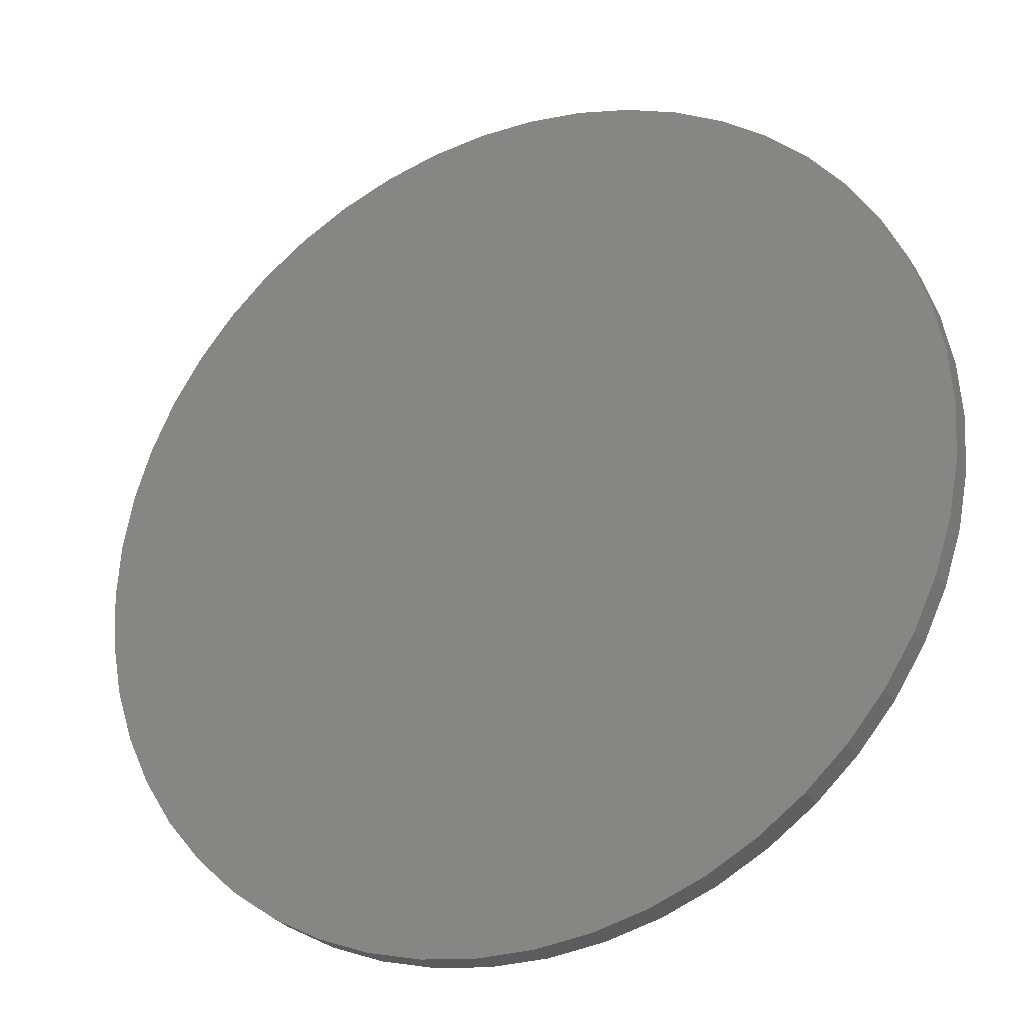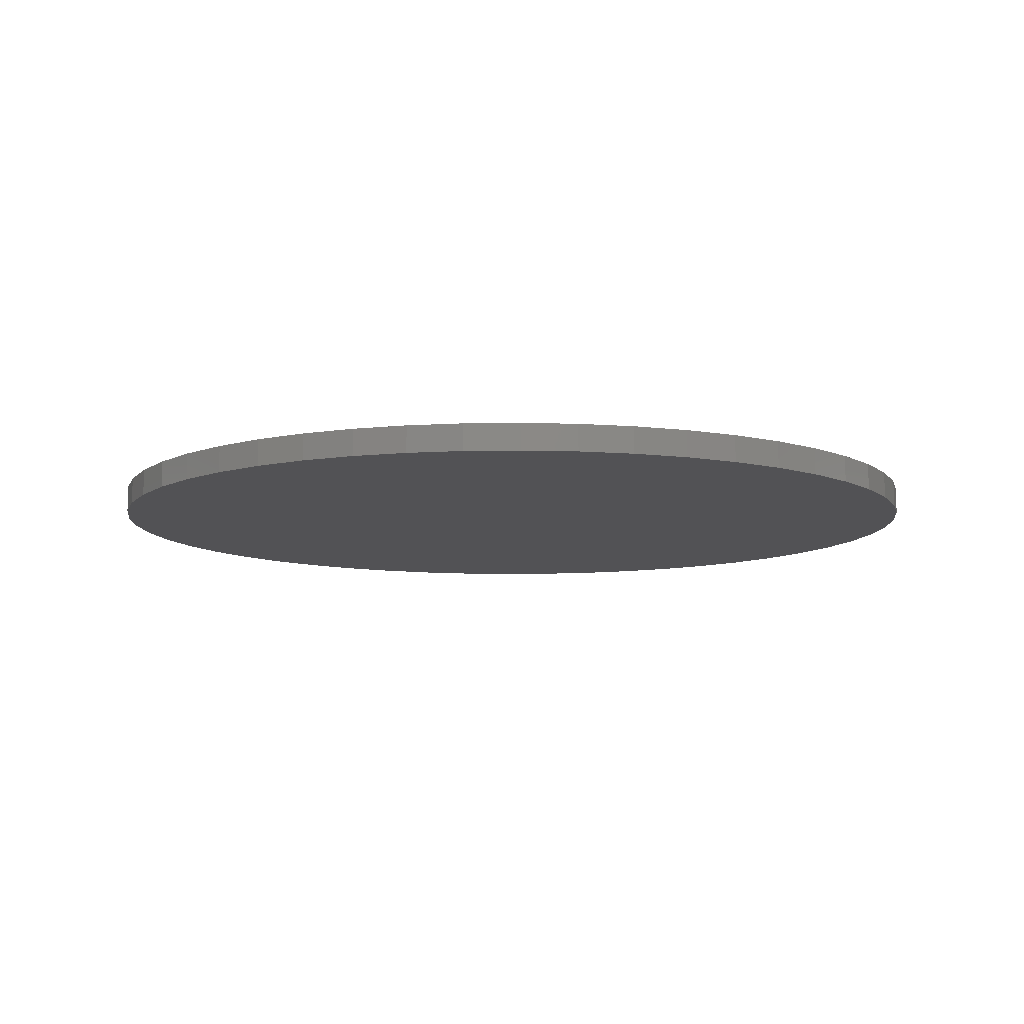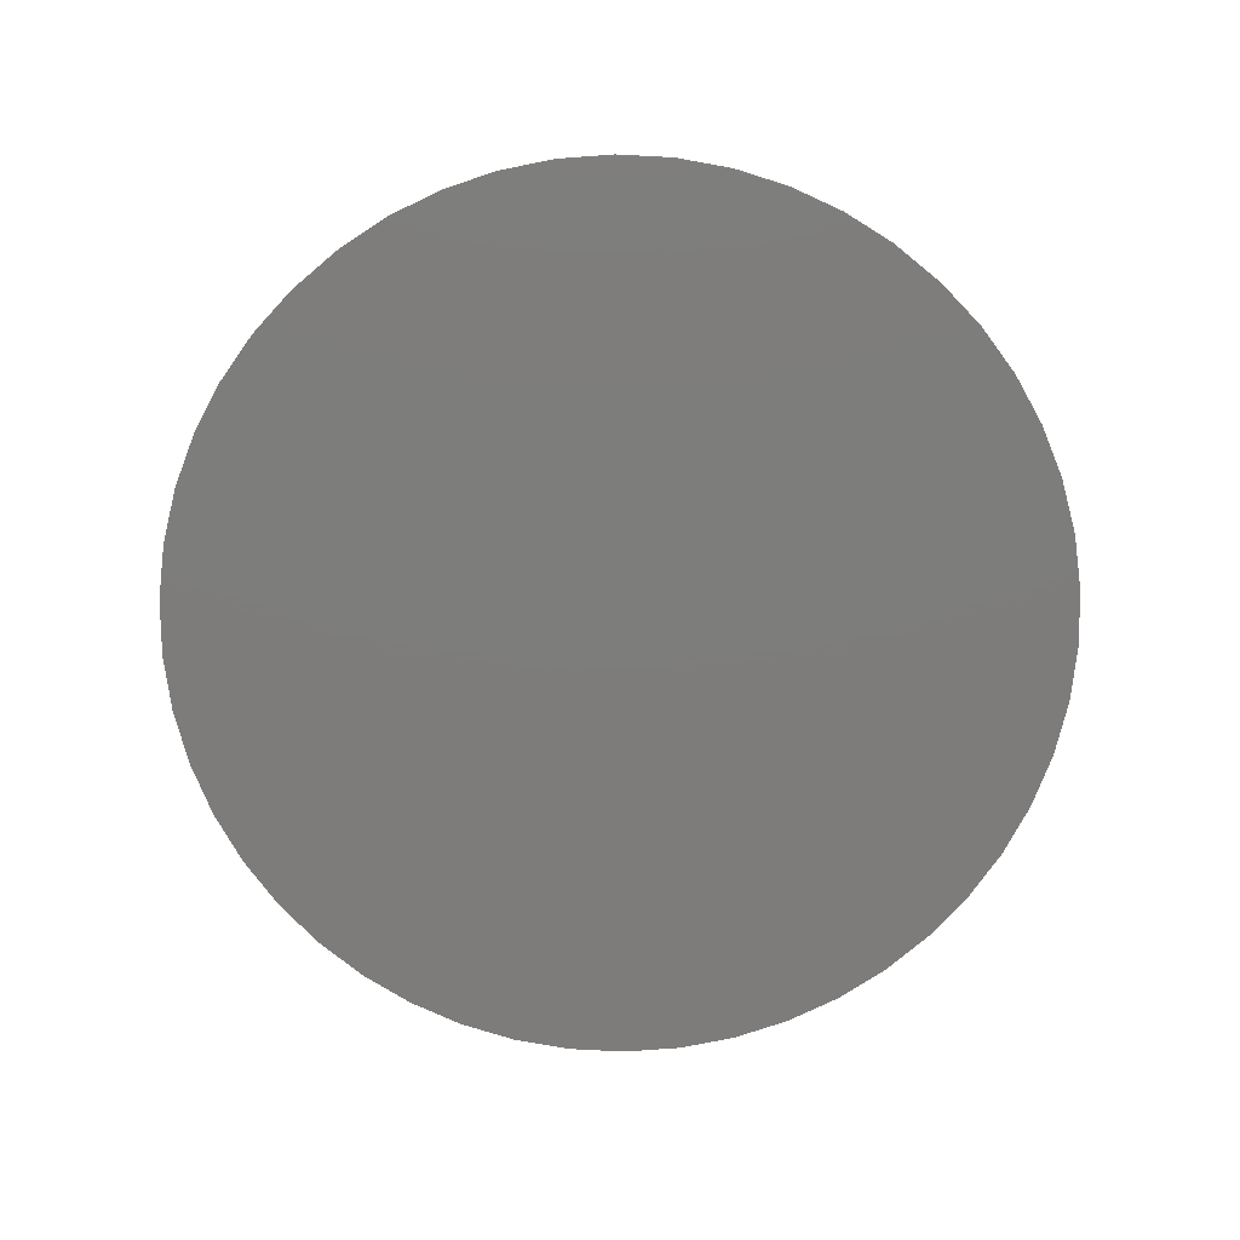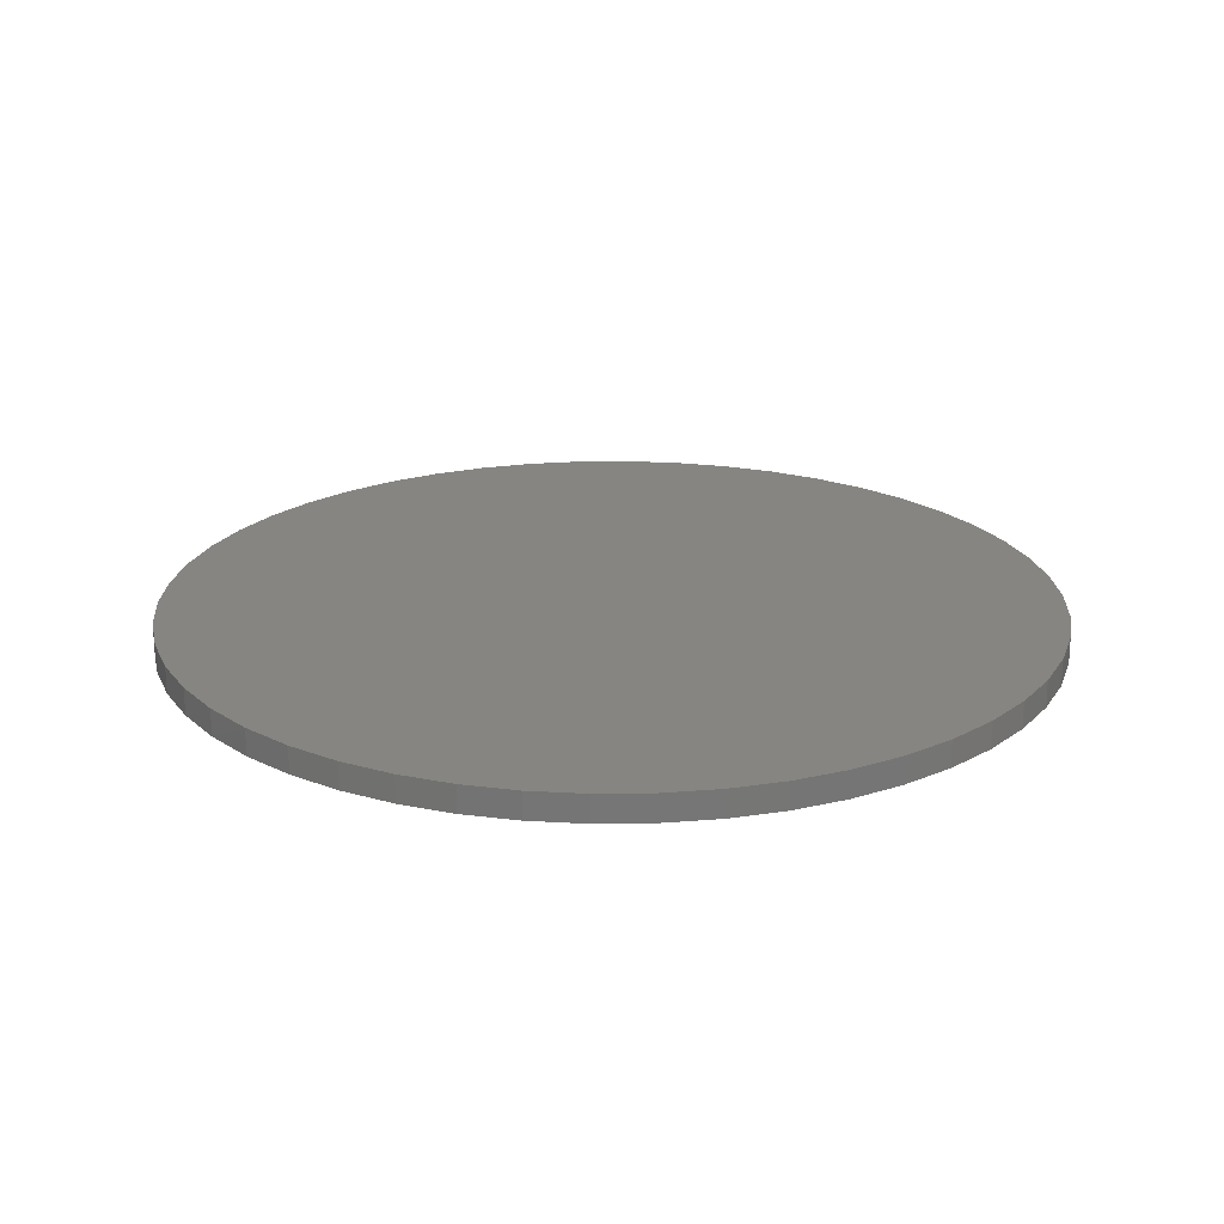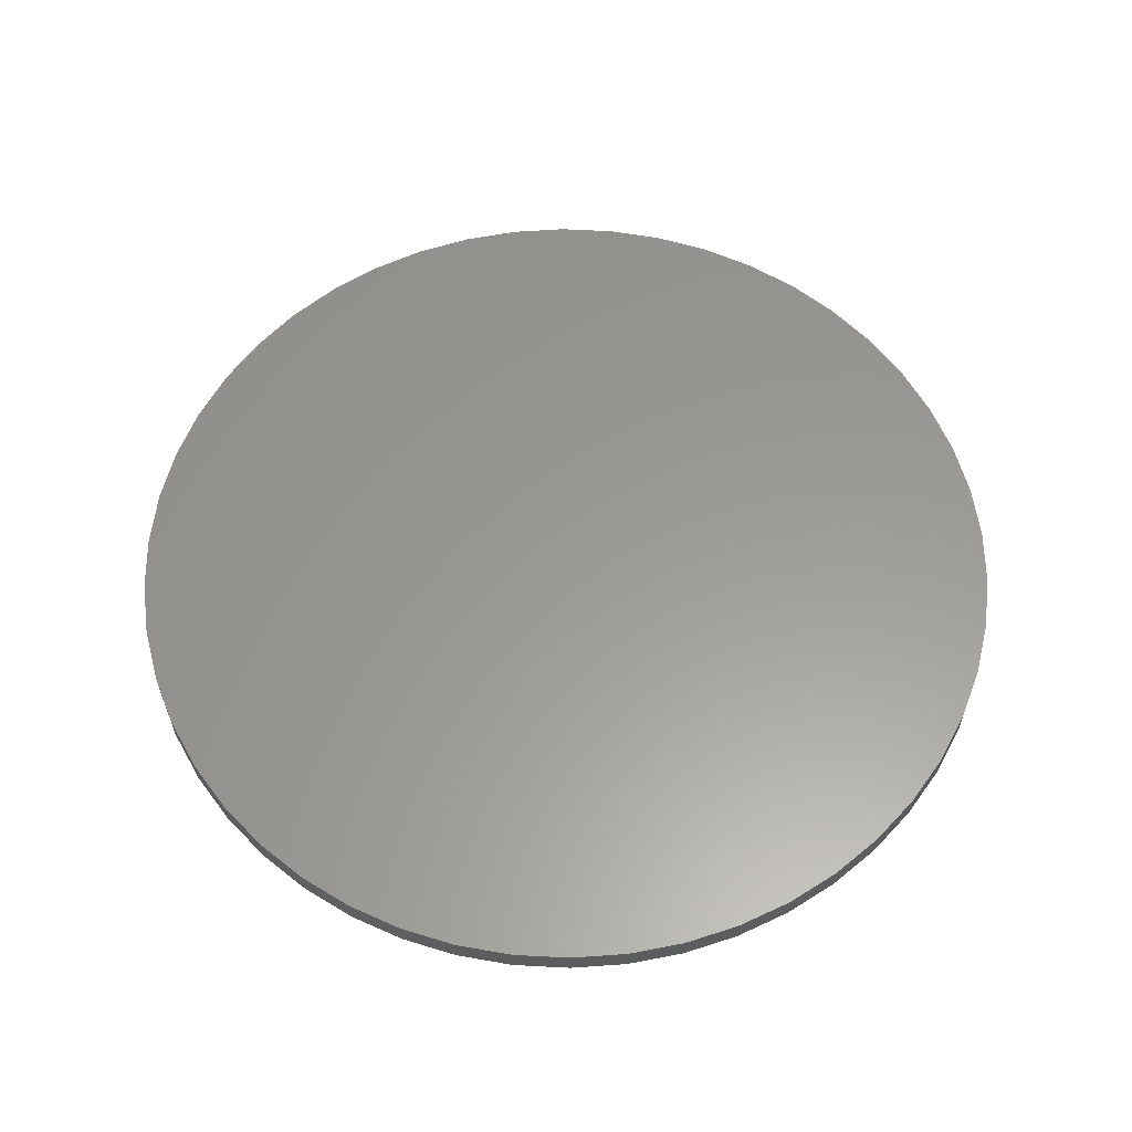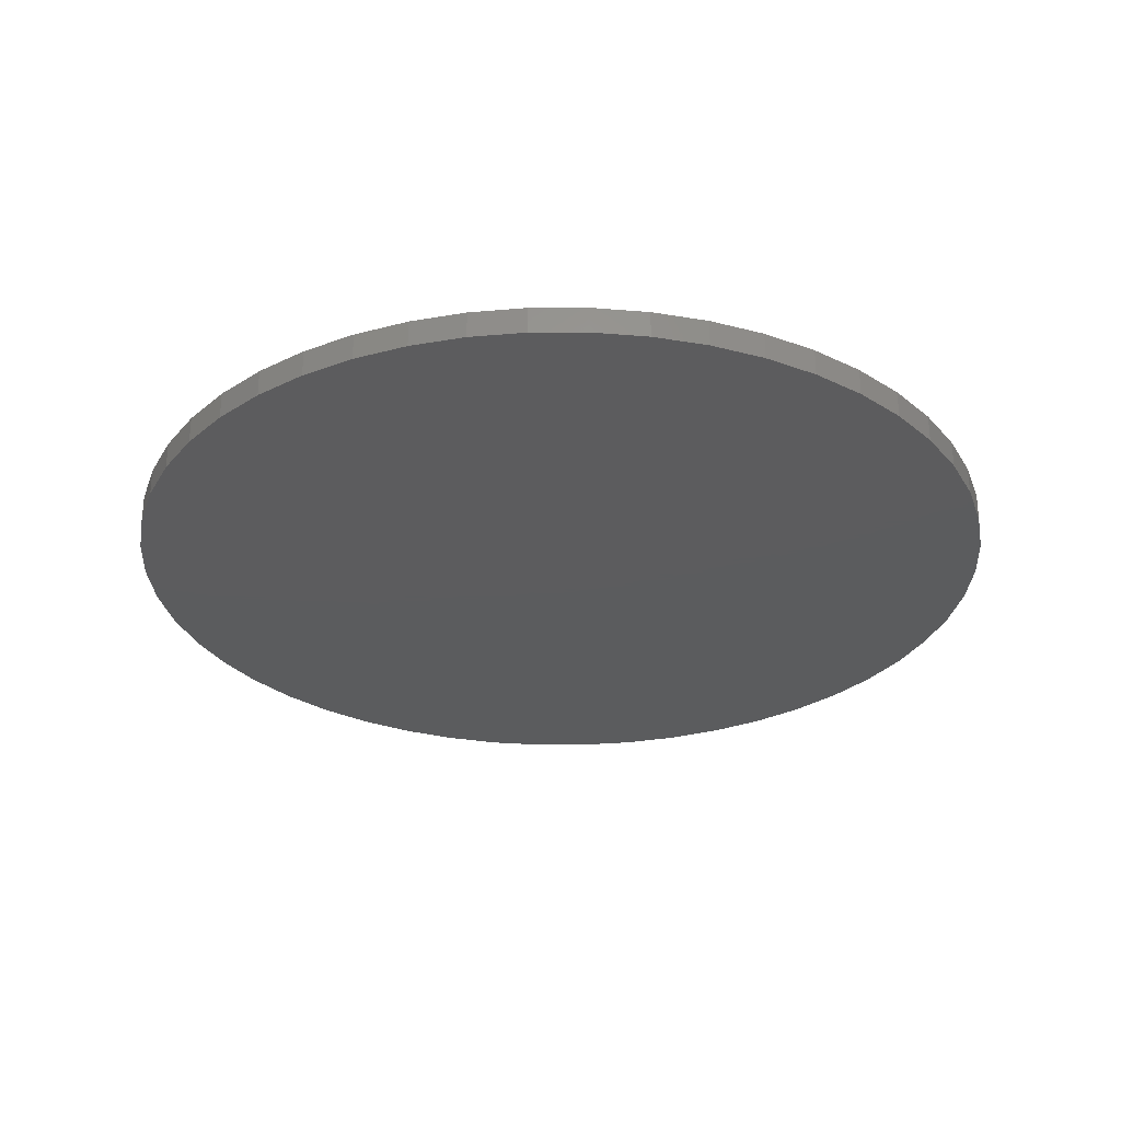
<metadata>
{"format":"stl","ext":"stl","renderer":"f3d","projection":"perspective","resolution":1024,"background":"white","views":[{"elev":-28.0,"azim":26.0,"up":"+Y"},{"elev":-9.4,"azim":-4.7,"up":"+Z"},{"elev":-76.3,"azim":-154.2,"up":"+Z"},{"elev":21.2,"azim":149.9,"up":"+Z"},{"elev":59.5,"azim":-11.3,"up":"+Z"},{"elev":-29.3,"azim":-129.4,"up":"+Z"}]}
</metadata>
<code>
# stl→obj: 100 verts, 196 faces
v 16.35 0 0.5
v 16.22 2.049 -0.5
v 16.22 2.049 0.5
v 16.35 0 -0.5
v 1.027 16.32 -0.5
v -1.027 16.32 0.5
v 1.027 16.32 0.5
v -1.027 16.32 -0.5
v 16.22 -2.049 0.5
v 15.84 4.066 0.5
v 15.84 -4.066 0.5
v 15.2 6.019 0.5
v 15.2 -6.019 0.5
v 14.33 7.877 0.5
v 14.33 -7.877 0.5
v 13.23 9.61 0.5
v 13.23 -9.61 0.5
v 11.92 11.19 0.5
v 11.92 -11.19 0.5
v 10.42 12.6 0.5
v 10.42 -12.6 0.5
v 8.761 13.8 0.5
v 8.761 -13.8 0.5
v 6.961 14.79 0.5
v 6.961 -14.79 0.5
v 5.052 15.55 0.5
v 5.052 -15.55 0.5
v 3.064 16.06 0.5
v 3.064 -16.06 0.5
v 1.027 -16.32 0.5
v -1.027 -16.32 0.5
v -3.064 16.06 0.5
v -3.064 -16.06 0.5
v -5.052 15.55 0.5
v -5.052 -15.55 0.5
v -6.961 14.79 0.5
v -6.961 -14.79 0.5
v -8.761 13.8 0.5
v -8.761 -13.8 0.5
v -10.42 12.6 0.5
v -10.42 -12.6 0.5
v -11.92 11.19 0.5
v -11.92 -11.19 0.5
v -13.23 9.61 0.5
v -13.23 -9.61 0.5
v -14.33 7.877 0.5
v -14.33 -7.877 0.5
v -15.2 6.019 0.5
v -15.2 -6.019 0.5
v -15.84 4.066 0.5
v -15.84 -4.066 0.5
v -16.22 2.049 0.5
v -16.22 -2.049 0.5
v -16.35 0 0.5
v 13.23 -9.61 -0.5
v 11.92 -11.19 -0.5
v 11.92 11.19 -0.5
v 10.42 12.6 -0.5
v 16.22 -2.049 -0.5
v 15.84 -4.066 -0.5
v 15.84 4.066 -0.5
v 15.2 -6.019 -0.5
v 15.2 6.019 -0.5
v 14.33 -7.877 -0.5
v 14.33 7.877 -0.5
v 13.23 9.61 -0.5
v 10.42 -12.6 -0.5
v 8.761 -13.8 -0.5
v 8.761 13.8 -0.5
v 6.961 -14.79 -0.5
v 6.961 14.79 -0.5
v 5.052 -15.55 -0.5
v 5.052 15.55 -0.5
v 3.064 -16.06 -0.5
v 3.064 16.06 -0.5
v 1.027 -16.32 -0.5
v -1.027 -16.32 -0.5
v -3.064 -16.06 -0.5
v -3.064 16.06 -0.5
v -5.052 -15.55 -0.5
v -5.052 15.55 -0.5
v -6.961 -14.79 -0.5
v -6.961 14.79 -0.5
v -8.761 -13.8 -0.5
v -8.761 13.8 -0.5
v -10.42 -12.6 -0.5
v -10.42 12.6 -0.5
v -11.92 -11.19 -0.5
v -11.92 11.19 -0.5
v -13.23 -9.61 -0.5
v -13.23 9.61 -0.5
v -14.33 -7.877 -0.5
v -14.33 7.877 -0.5
v -15.2 -6.019 -0.5
v -15.2 6.019 -0.5
v -15.84 -4.066 -0.5
v -15.84 4.066 -0.5
v -16.22 -2.049 -0.5
v -16.22 2.049 -0.5
v -16.35 0 -0.5
f 1 2 3
f 2 1 4
f 5 6 7
f 6 5 8
f 3 9 1
f 10 9 3
f 10 11 9
f 12 11 10
f 12 13 11
f 14 13 12
f 14 15 13
f 16 15 14
f 16 17 15
f 18 17 16
f 18 19 17
f 20 19 18
f 20 21 19
f 22 21 20
f 22 23 21
f 24 23 22
f 24 25 23
f 26 25 24
f 26 27 25
f 28 27 26
f 28 29 27
f 7 29 28
f 7 30 29
f 6 30 7
f 6 31 30
f 32 31 6
f 32 33 31
f 34 33 32
f 34 35 33
f 36 35 34
f 36 37 35
f 38 37 36
f 38 39 37
f 40 39 38
f 40 41 39
f 42 41 40
f 42 43 41
f 44 43 42
f 44 45 43
f 46 45 44
f 46 47 45
f 48 47 46
f 48 49 47
f 50 49 48
f 50 51 49
f 52 51 50
f 52 53 51
f 53 52 54
f 19 55 17
f 55 19 56
f 57 20 18
f 20 57 58
f 59 2 4
f 60 2 59
f 60 61 2
f 62 61 60
f 62 63 61
f 64 63 62
f 64 65 63
f 55 65 64
f 55 66 65
f 56 66 55
f 56 57 66
f 67 57 56
f 67 58 57
f 68 58 67
f 68 69 58
f 70 69 68
f 70 71 69
f 72 71 70
f 72 73 71
f 74 73 72
f 74 75 73
f 76 75 74
f 76 5 75
f 77 5 76
f 77 8 5
f 78 8 77
f 78 79 8
f 80 79 78
f 80 81 79
f 82 81 80
f 82 83 81
f 84 83 82
f 84 85 83
f 86 85 84
f 86 87 85
f 88 87 86
f 88 89 87
f 90 89 88
f 90 91 89
f 92 91 90
f 92 93 91
f 94 93 92
f 94 95 93
f 96 95 94
f 96 97 95
f 98 97 96
f 98 99 97
f 99 98 100
f 87 42 40
f 42 87 89
f 81 36 34
f 36 81 83
f 14 66 16
f 66 14 65
f 71 26 24
f 26 71 73
f 58 22 20
f 22 58 69
f 95 46 93
f 46 95 48
f 91 42 89
f 42 91 44
f 8 32 6
f 32 8 79
f 13 60 11
f 60 13 62
f 70 23 25
f 23 70 68
f 3 61 10
f 61 3 2
f 12 65 14
f 65 12 63
f 73 28 26
f 28 73 75
f 97 48 95
f 48 97 50
f 100 52 99
f 52 100 54
f 83 38 36
f 38 83 85
f 9 4 1
f 4 9 59
f 88 41 43
f 41 88 86
f 92 49 94
f 49 92 47
f 88 45 90
f 45 88 43
f 98 54 100
f 54 98 53
f 77 30 31
f 30 77 76
f 68 21 23
f 21 68 67
f 10 63 12
f 63 10 61
f 16 57 18
f 57 16 66
f 75 7 28
f 7 75 5
f 69 24 22
f 24 69 71
f 93 44 91
f 44 93 46
f 99 50 97
f 50 99 52
f 85 40 38
f 40 85 87
f 79 34 32
f 34 79 81
f 17 64 15
f 64 17 55
f 11 59 9
f 59 11 60
f 82 35 37
f 35 82 80
f 94 51 96
f 51 94 49
f 72 25 27
f 25 72 70
f 76 29 30
f 29 76 74
f 15 62 13
f 62 15 64
f 78 31 33
f 31 78 77
f 90 47 92
f 47 90 45
f 96 53 98
f 53 96 51
f 67 19 21
f 19 67 56
f 84 37 39
f 37 84 82
f 80 33 35
f 33 80 78
f 74 27 29
f 27 74 72
f 86 39 41
f 39 86 84

</code>
